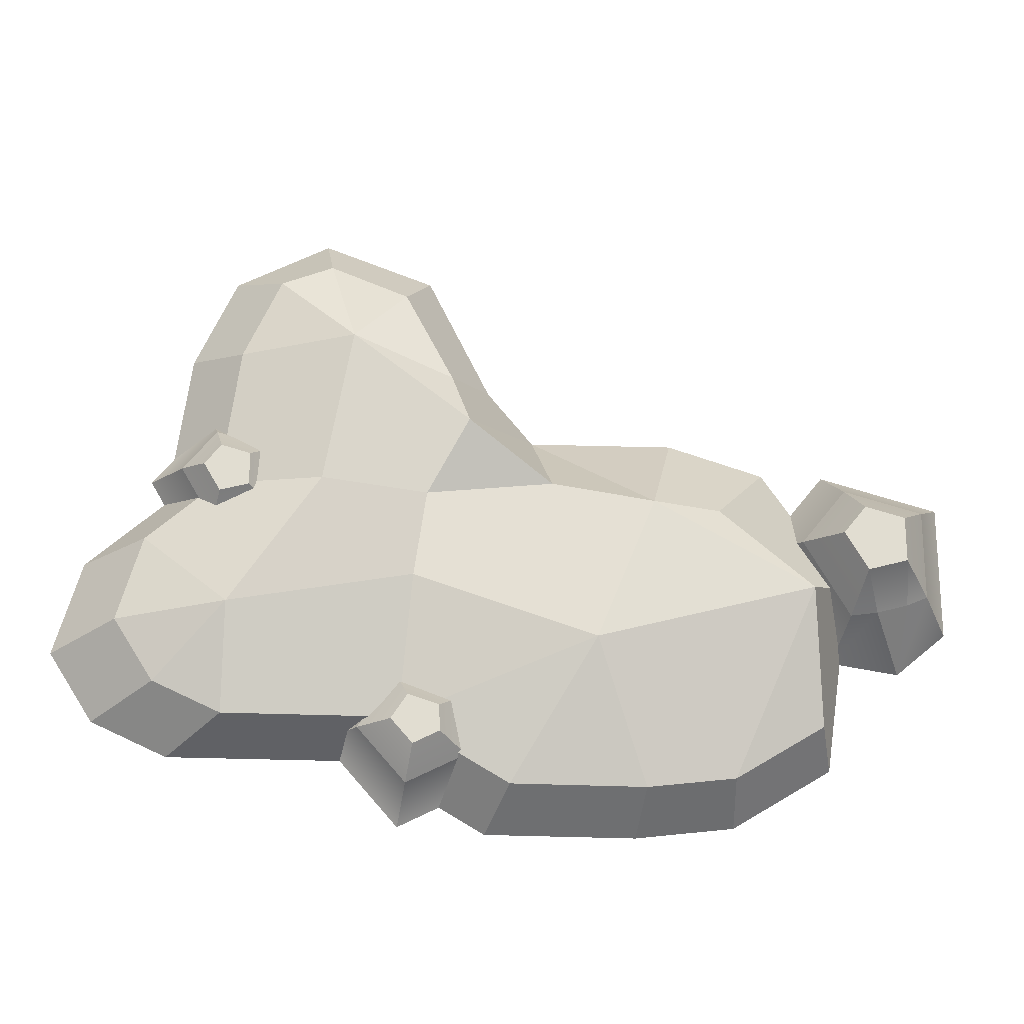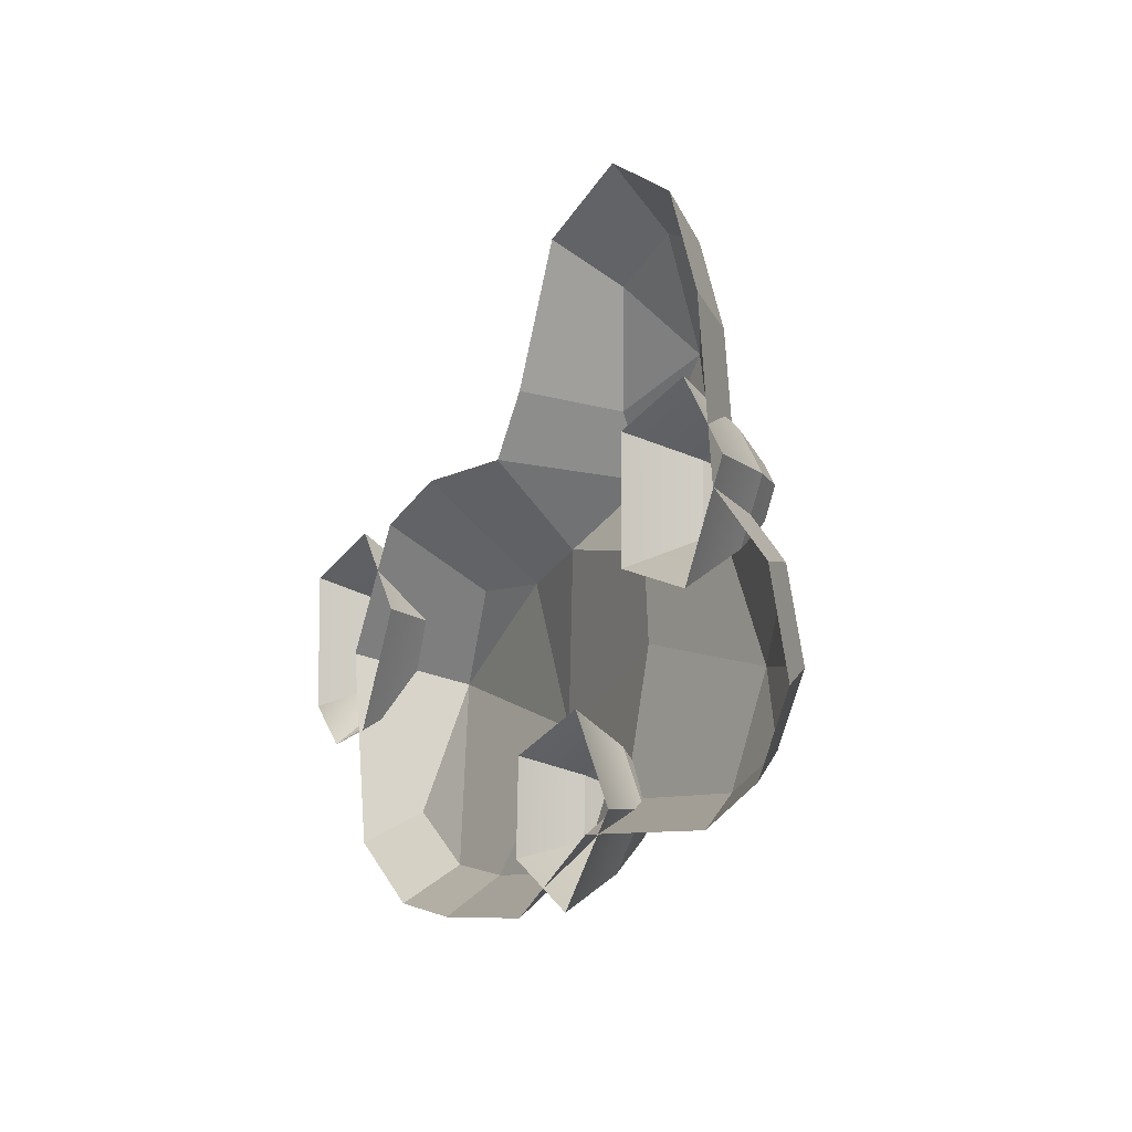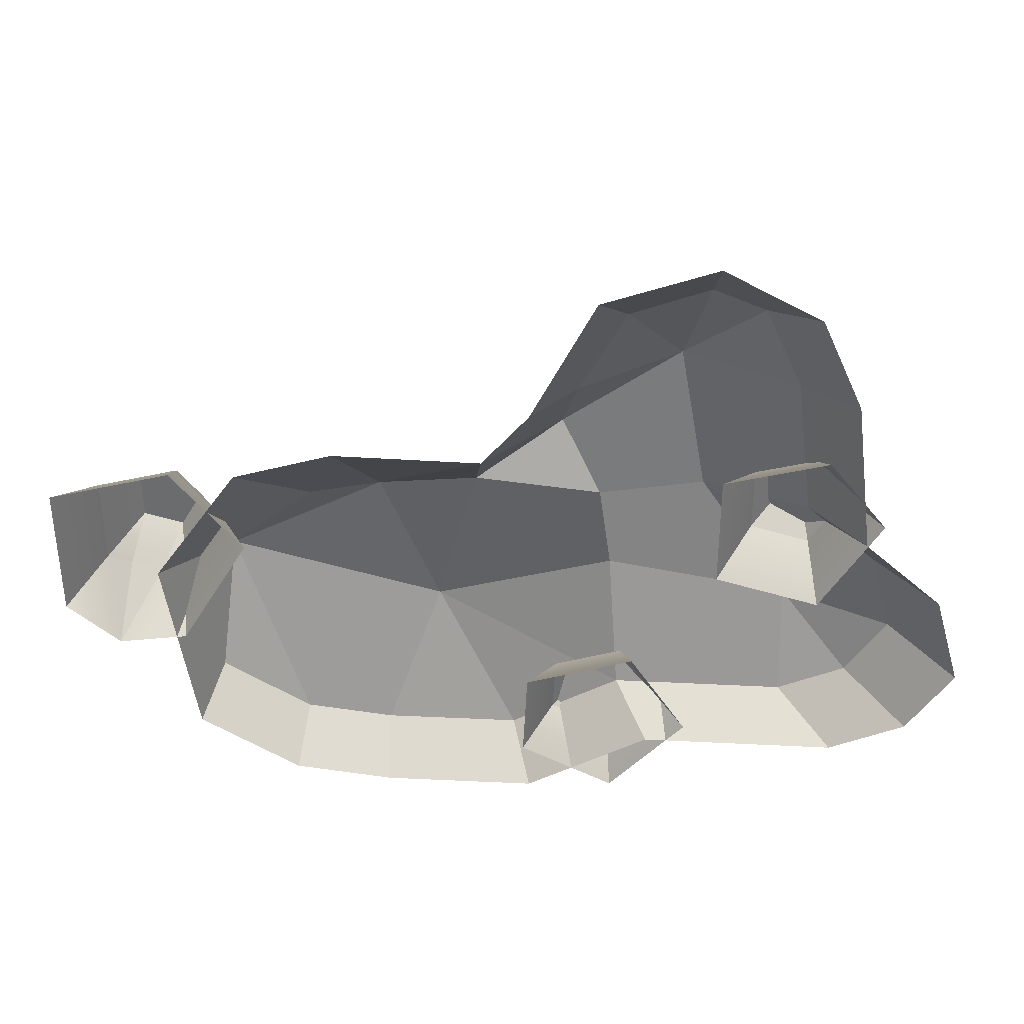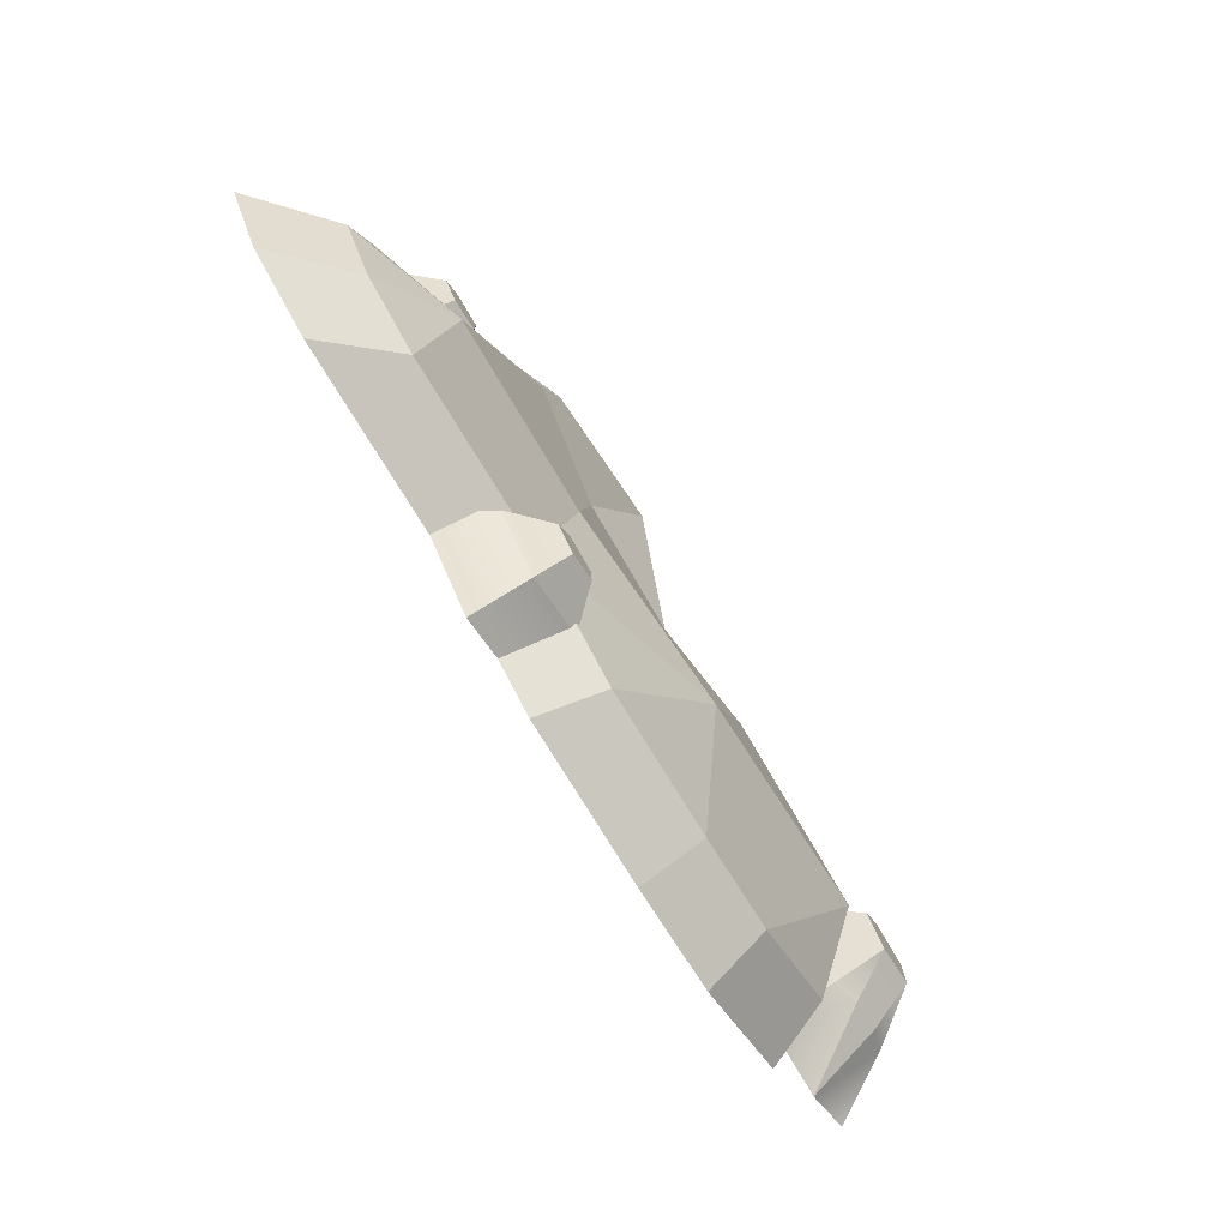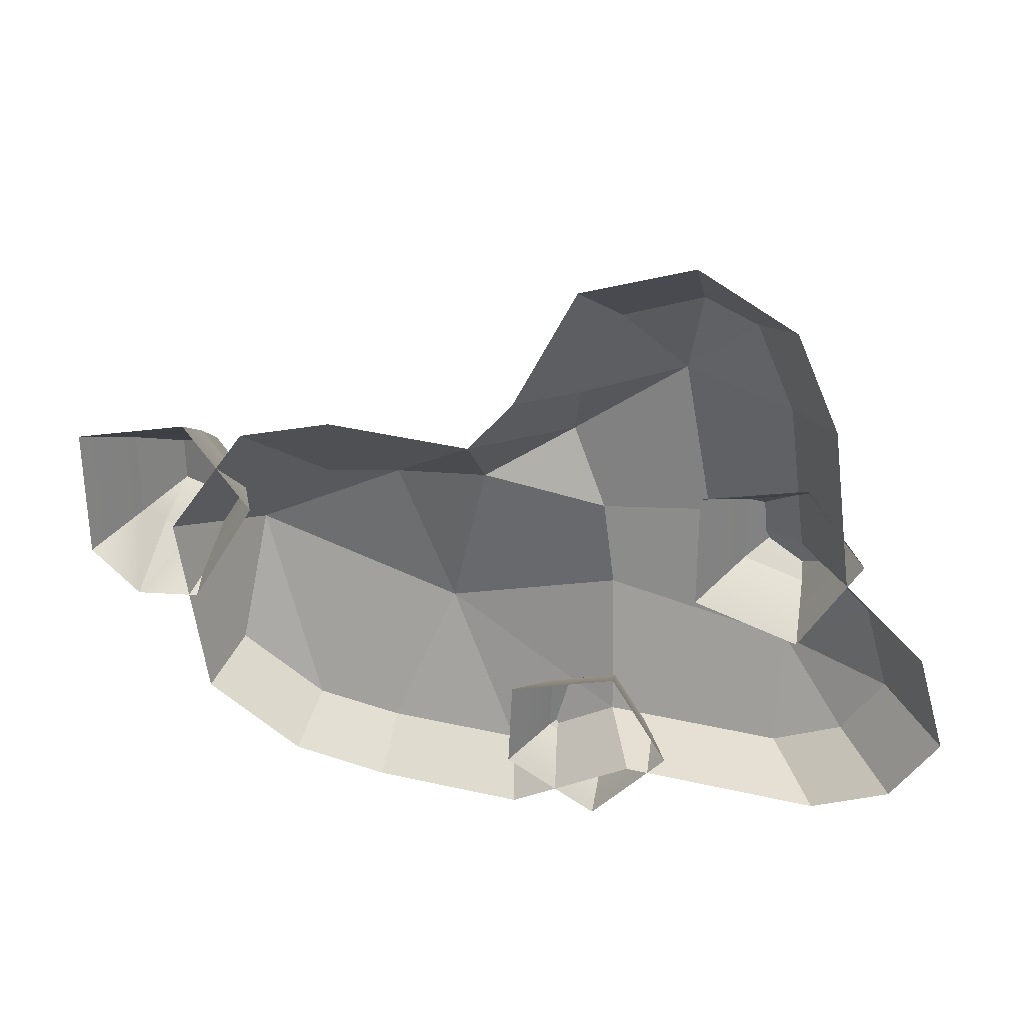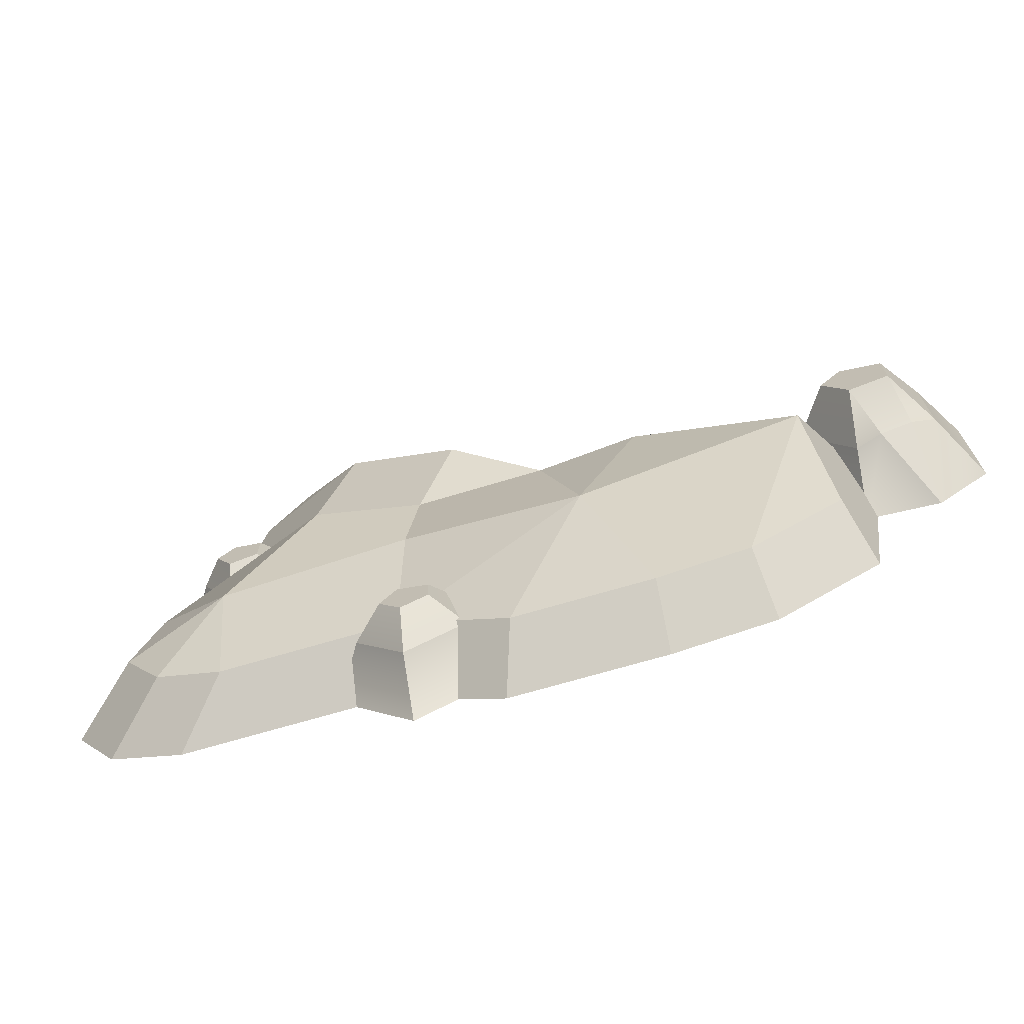
<metadata>
{"format":"obj","ext":"obj","renderer":"f3d","projection":"perspective","resolution":1024,"background":"white","views":[{"elev":-20.4,"azim":174.6,"up":"+Z"},{"elev":-7.6,"azim":62.0,"up":"+Z"},{"elev":36.0,"azim":3.8,"up":"+Z"},{"elev":-78.4,"azim":121.7,"up":"+Z"},{"elev":30.5,"azim":18.6,"up":"+Z"},{"elev":-70.6,"azim":-163.5,"up":"+Z"}]}
</metadata>
<code>
v 41.18 -0 58.17
v 85.15 0 -27.16
v 60.66 -0 35.66
v 35.92 9.95 37.07
v 61.87 0 -47.22
v 61.49 7.711 -24.75
v -64.97 10.03 -18.64
v -67.76 0.1608 -47.22
v 0.4435 0 -61.08
v -17.47 10.12 -31.06
v 52.47 -0 53.71
v 76.51 0 -40.6
v 42.06 10.94 2.596
v 64.79 0 4.495
v 79.87 0 -8.785
v 24.33 0 -47.22
v -28.89 0 -61.22
v -48.19 0 -58.94
v 13.87 5.565 29.46
v 24.12 -0 51.69
v 21.87 6.507 -17.26
v 19.18 7.156 1.242
v -8.326 6.171 4.679
v -58.95 -12.34 15.36
v -73.08 -12.34 -29.19
v -99.58 -12.34 -22.02
v -76.9 10.98 -14.56
v -85.54 10.98 -12.22
v -76.9 10.98 -0.06657
v -85.54 10.98 -2.405
v -73.08 -12.34 15.28
v -99.58 -12.34 8.105
v -71.95 10.98 -6.175
v -57.91 -12.34 -3.462
v 67.4 -12.56 -12.63
v 45.24 -12.56 -6.635
v 64 6.017 0.7269
v 57.76 6.017 2.413
v 64 6.017 11.18
v 57.76 6.017 9.496
v 67.4 -12.56 24.54
v 45.24 -12.56 18.54
v 67.56 6.017 6.776
v 80.08 -12.56 8.874
v 27.68 -12.56 -30.82
v 40.08 -12.56 -49.71
v 22.58 5.585 -43.61
v 26.1 5.585 -48.98
v 15.68 5.585 -51.39
v 21.43 5.585 -54.24
v 3.399 -12.56 -58.19
v 23.63 -12.56 -68.25
v 15.94 5.585 -45.76
v 4.295 -12.56 -38.37
v -88.17 -12.34 -31.48
v 42.32 -12.56 69.69
v 63.02 -12.56 58.87
v -71.46 -12.38 -54.03
v 72.19 -12.56 38.68
v 76.81 -12.56 3.816
v 73.54 -12.56 -54.03
v 89.91 -12.56 -46.63
v -49.57 -12.56 -67.14
v 4.828 -12.56 -69.54
v 31.54 -12.56 -54.03
v 4.346 -12.56 33.61
v 99.58 -12.56 -31.59
v 93.67 -12.56 -11.04
v -27.98 -12.56 -69.69
v 18.12 -12.56 61.02
v 22.52 -1.053 -61.12
v 9.667 -1.053 -54.73
v 10.24 -1.053 -42.14
v 25.09 -1.053 -37.34
v 32.97 -1.053 -49.34
v 72.63 0.1552 7.625
v 65.37 0.1552 -4.677
v 52.7 0.1552 -1.247
v 52.7 0.1552 13.16
v 65.37 0.1552 16.59
v -92.42 0.6104 -17.2
v -92.42 0.6104 2.569
v -75.02 0.6104 7.278
v -65.07 0.6104 -5.021
v -75.02 0.6104 -21.91
v -80.55 2.219 -21.56
v -87.39 2.219 -19.71
v 10.42 12.85 16.56
v -5.749 -12.34 21.39
v -30.39 9.222 0.2998
v -45.58 4.654 0.104
v -37.68 -12.34 21.87
v -77.75 -12.34 -11.57
v -5.749 -12.34 21.39
f 3 4 11
f 5 6 12
f 2 6 15
f 16 10 21
f 17 10 9
f 11 4 1
f 12 6 2
f 14 13 4 3
f 15 6 13 14
f 9 10 16
f 18 7 10 17
f 8 7 18
f 1 4 20
f 20 4 19
f 4 88 19
f 16 21 6 5
f 6 21 22 13
f 23 22 21 10
f 7 91 90
f 27 86 87 28
f 27 28 30 33
f 29 30 82 83
f 81 82 30 28
f 84 85 27 33
f 83 84 33 29
f 33 30 29
f 77 78 38 37
f 37 38 40 43
f 39 40 79 80
f 78 79 40 38
f 76 77 37 43
f 80 76 43 39
f 43 40 39
f 74 75 48 47
f 47 48 50 53
f 49 50 71 72
f 75 71 50 48
f 73 74 47 53
f 72 73 53 49
f 53 50 49
f 85 86 27
f 28 87 81
f 11 1 56 57
f 14 3 59 60
f 5 12 62 61
f 8 18 63 58
f 9 16 65 64
f 3 11 57 59
f 12 2 67 62
f 15 14 60 68
f 2 15 68 67
f 16 5 61 65
f 17 9 64 69
f 18 17 69 63
f 66 19 88 94
f 1 20 70 56
f 72 71 52 51
f 51 54 73 72
f 54 45 74 73
f 45 46 75 74
f 46 52 71 75
f 44 35 77 76
f 35 36 78 77
f 36 42 79 78
f 80 79 42 41
f 41 44 76 80
f 26 32 82 81
f 83 82 32 31
f 31 34 84 83
f 34 25 85 84
f 25 55 86 85
f 87 86 55
f 81 87 55 26
f 13 22 88 4
f 23 88 22
f 90 89 23
f 92 89 90
f 91 24 92 90
f 10 90 23
f 7 90 10
f 24 91 7 93
f 93 7 8 58
f 20 19 66 70
f 89 88 23

</code>
